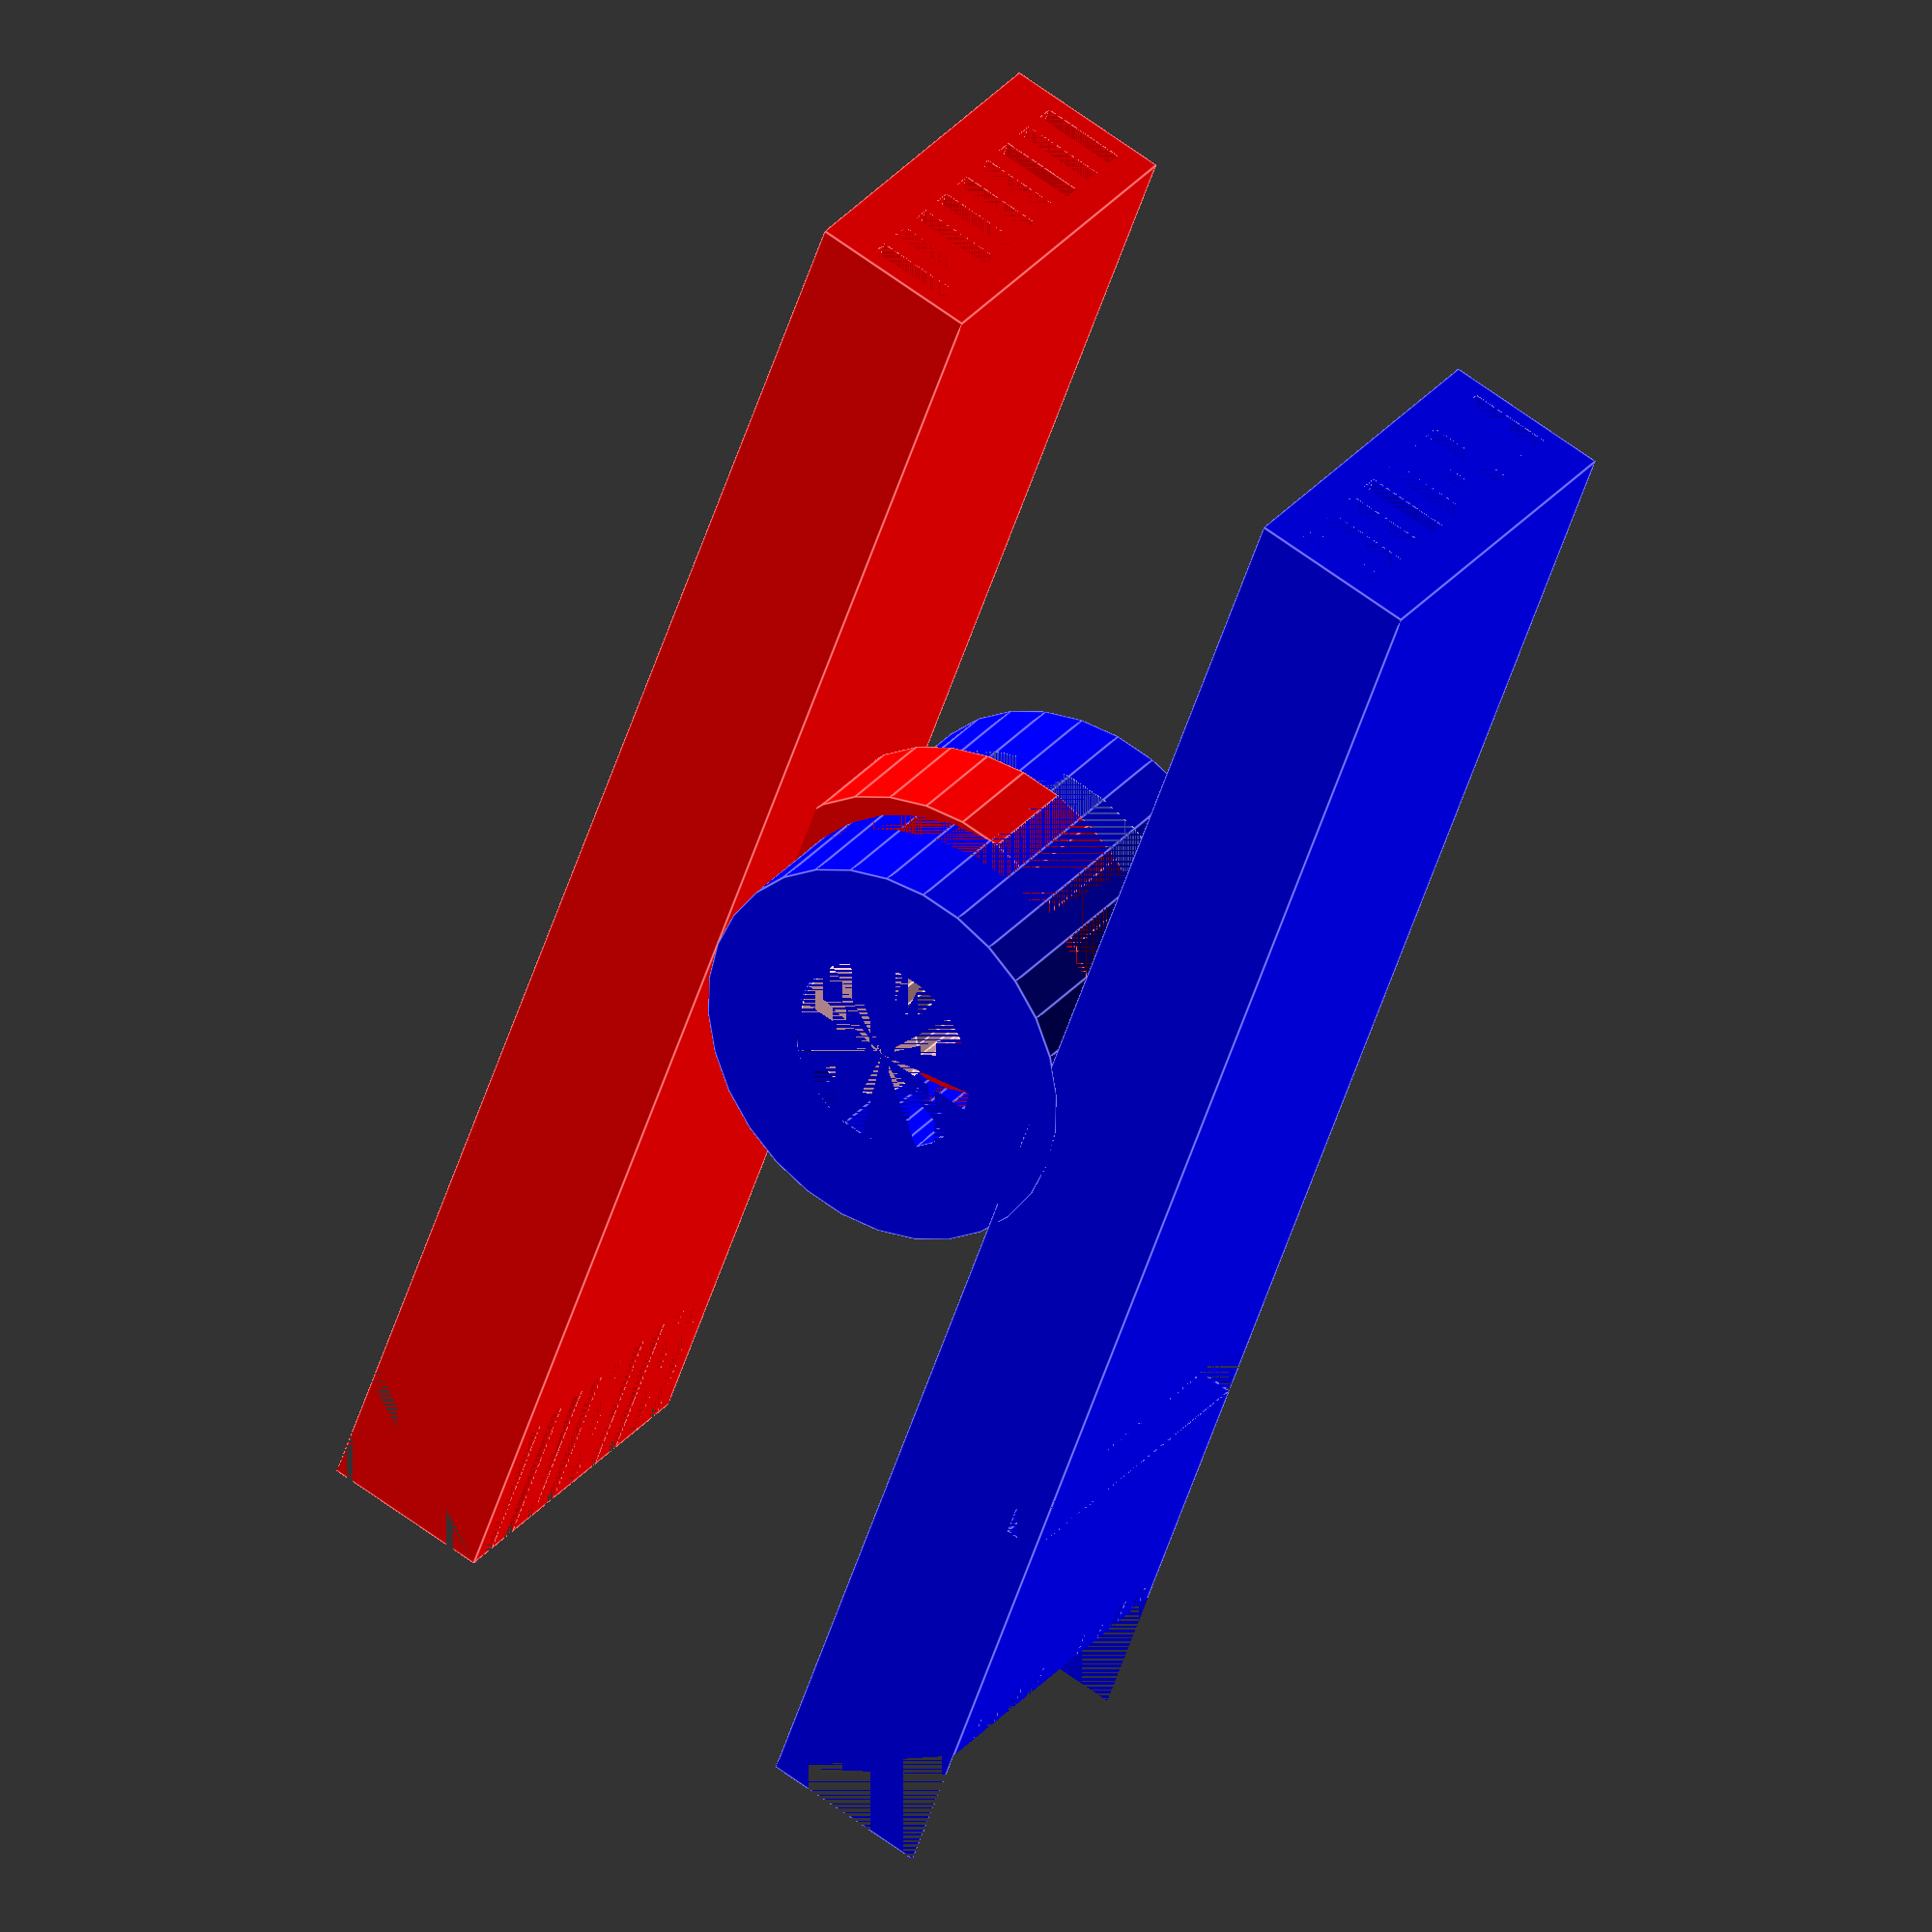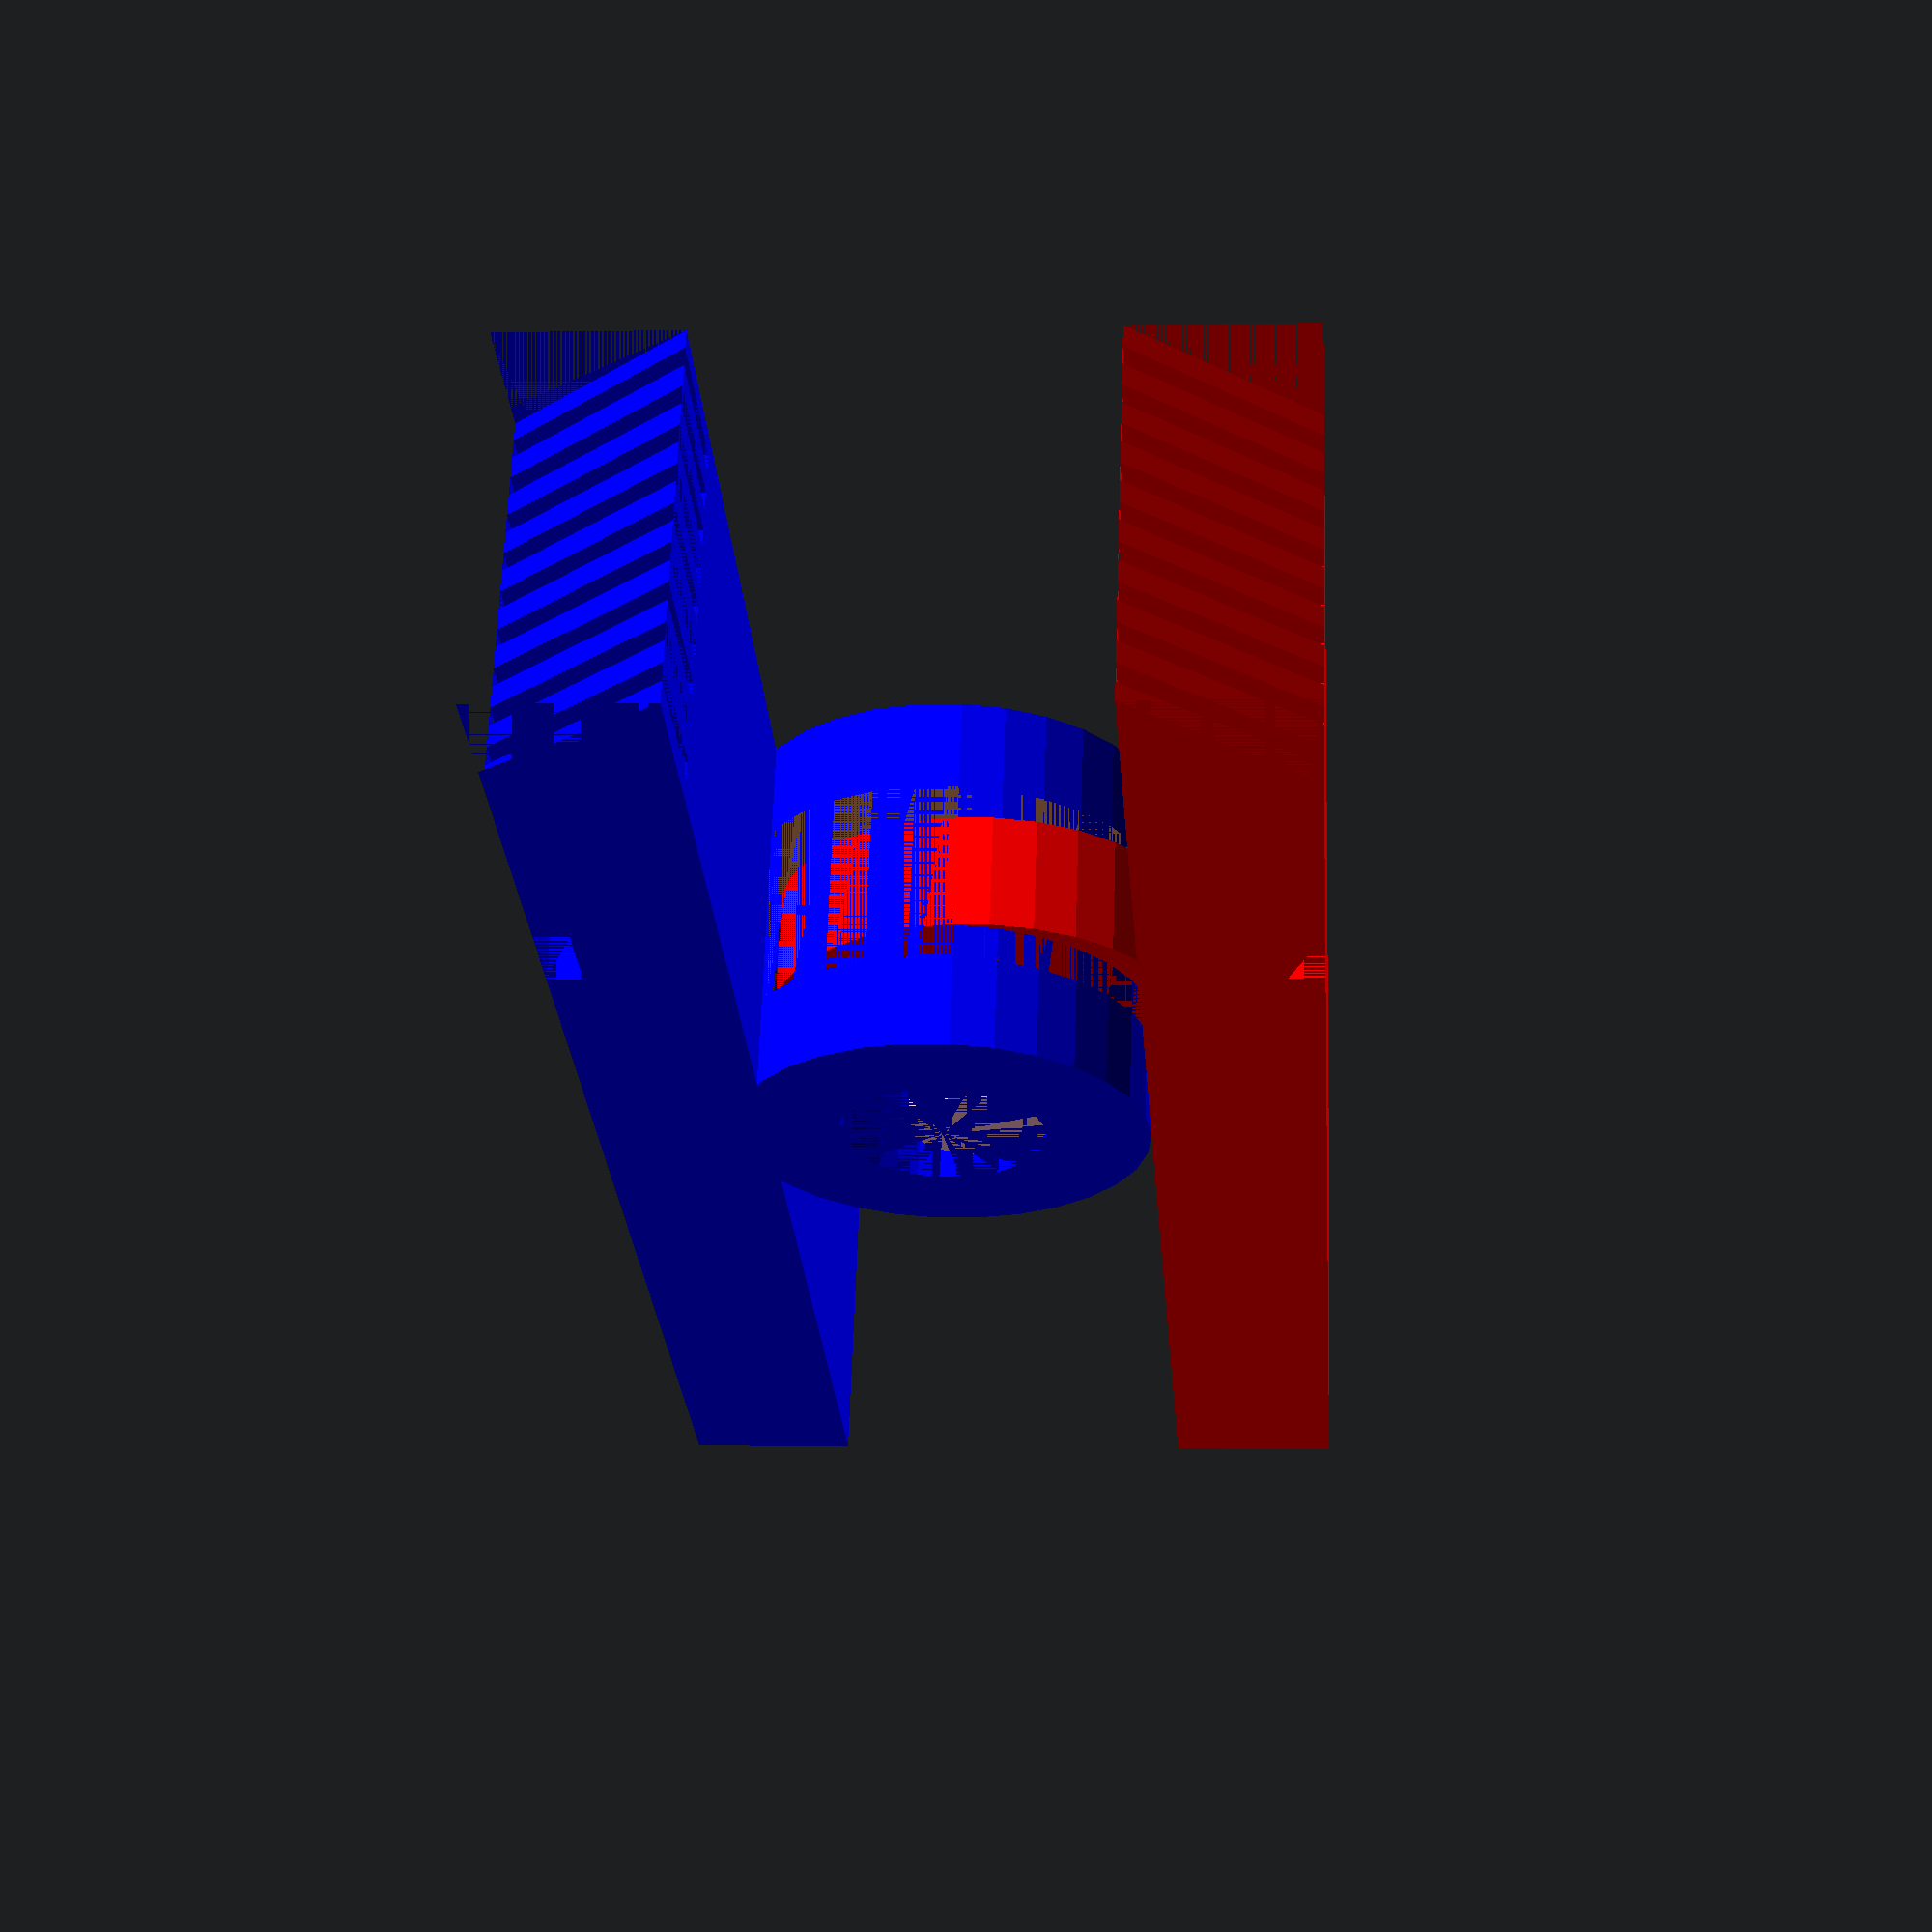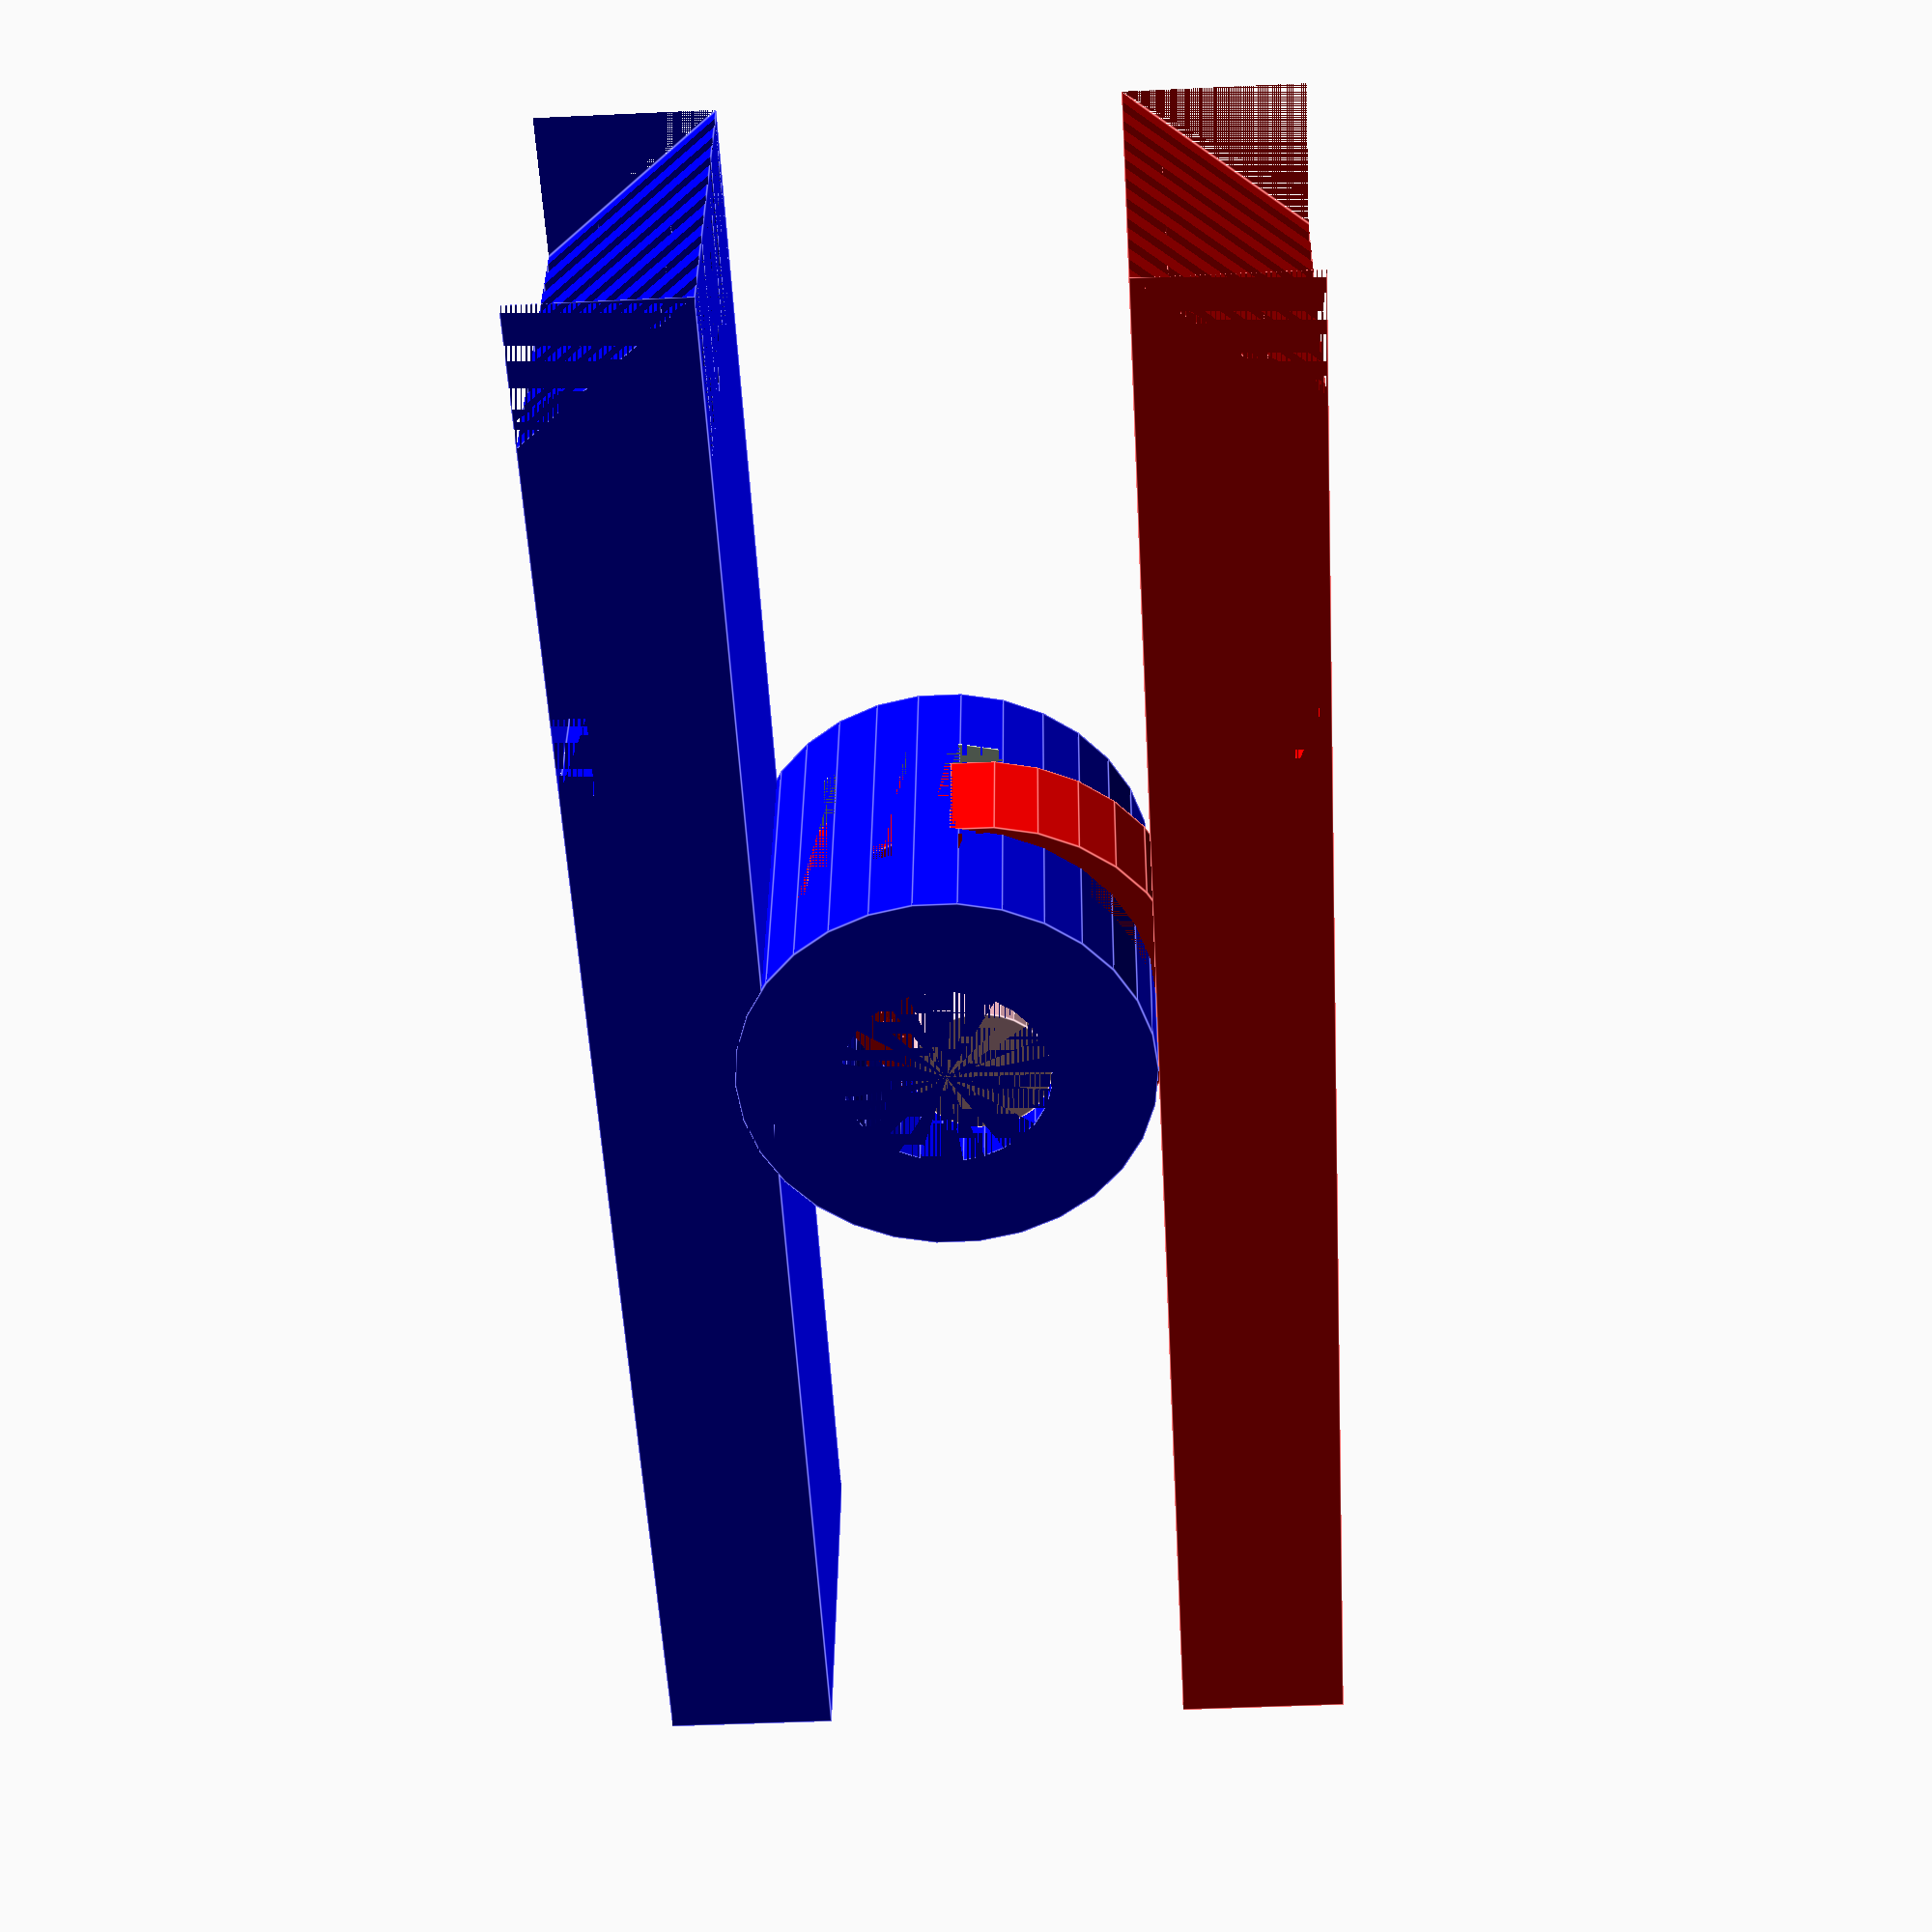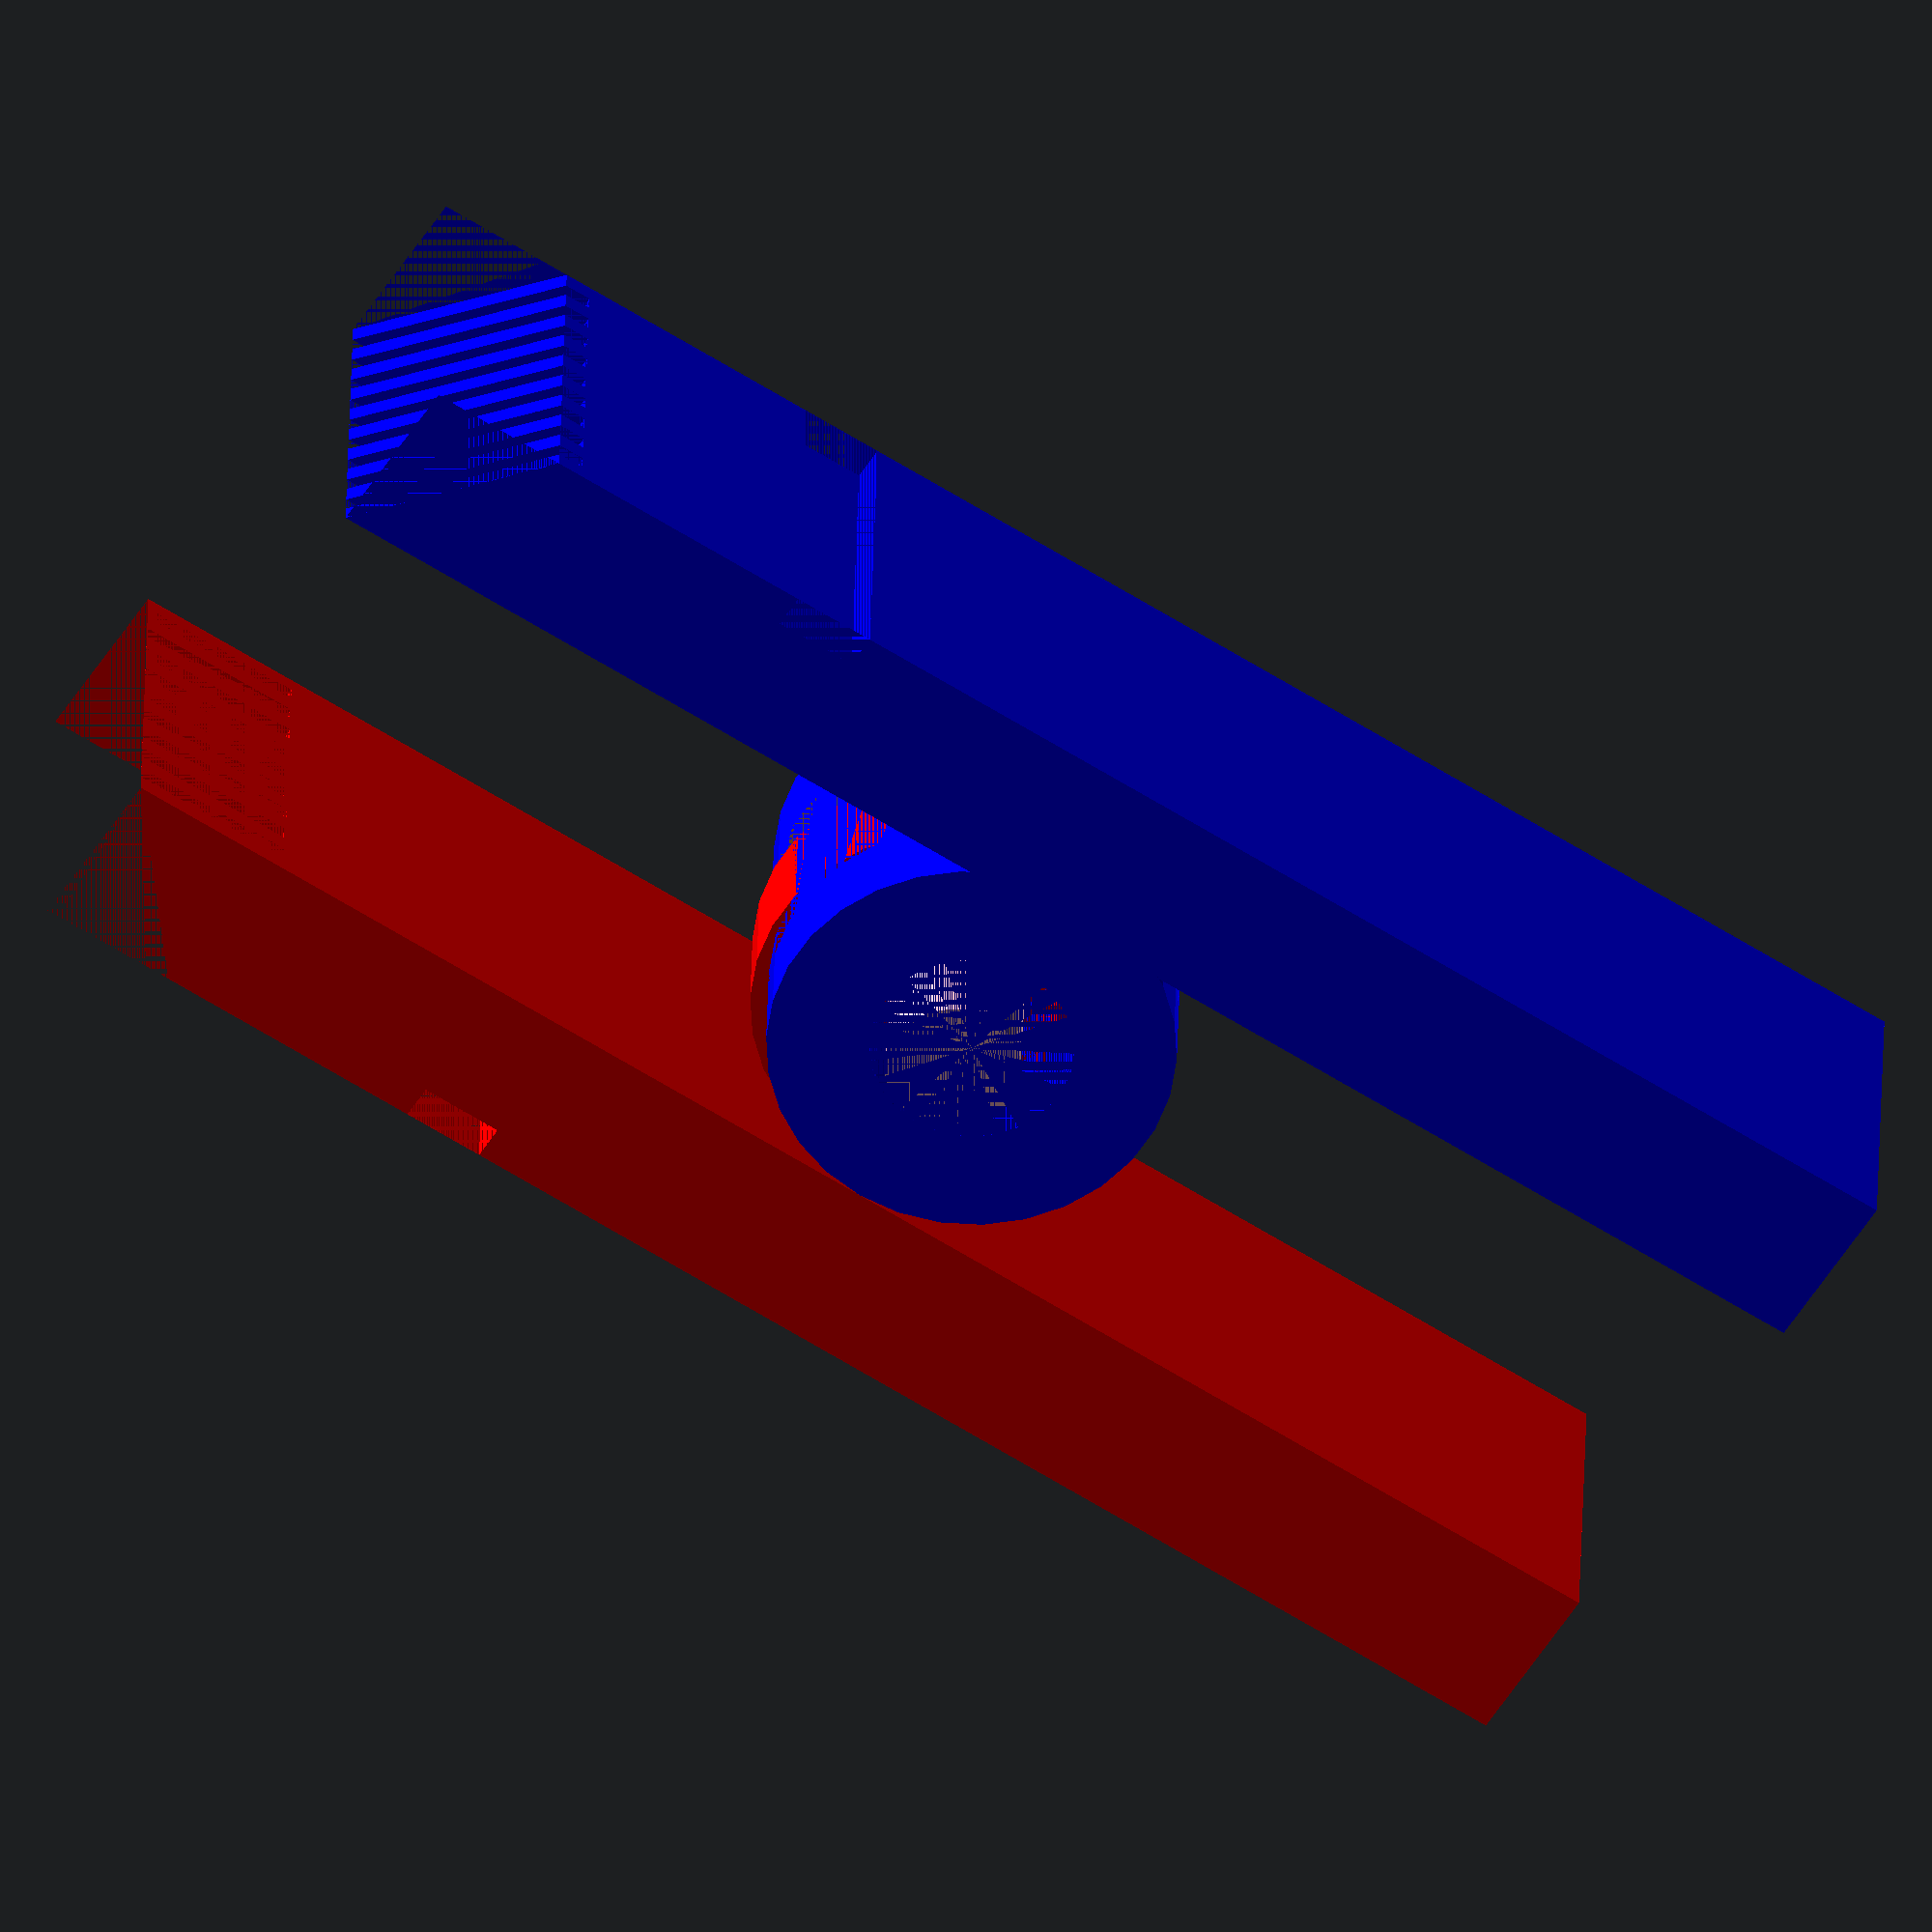
<openscad>
//main clip side
length=50;
depth=5;

//trace
trace_width=0.52;
init_gap=0.5;
gap=0.62;

trace_depth=depth/2;
trace_displace=depth/5;
rubberband_cushion=depth/10;

//main clip width
width=(trace_width+gap)*(10) - gap ; // subtracting gap to make it symmetric and fix alignment

//rubberband
rubberband_width=length/20;
rubberband_depth=depth-(trace_depth+trace_displace) -rubberband_cushion;

//roundness for cylinder(number of sides)
$fn=30;

module clip_side(){
    union()
    difference(){
        cube([width,length,depth]);
        
        //trace
        for (i=[gap:trace_width+gap:width]){
            union(){
                translate([i,0,trace_displace]){
                    cube([trace_width,length,trace_depth]);
                }
                translate([i,0,0]){
                    cube([trace_width,length/10,depth]);
                }
            }
        };

        //slant
        rotate([50,0,0])
        translate([0,0,0])
        cube([width,sqrt(length*length + depth*depth), depth]);
        
        //rubberband
        translate([0,length/4,depth-rubberband_depth])
        cube([width,rubberband_width,rubberband_depth]);
        
    };
}

//shaft
shaft_outer_radius=6;
shaft_inner_radius=3;
shaft_cut_cushion=0;
module shaft(){
    difference(){
    
        //main shaft
        cylinder(width,shaft_outer_radius,shaft_outer_radius);
        //inner hole
        translate([0,0,shaft_cut_cushion])//for cutting front and back
        cylinder(width-2*shaft_cut_cushion,shaft_inner_radius,shaft_inner_radius);
    
    };
}

//shaft negative
module center_shaft_negative(cushion=0){
    cylinder_height=width/2 - cushion;
    translate([0,0,+cushion/2])
    difference(){
        cylinder(cylinder_height,shaft_outer_radius,shaft_outer_radius);
        cylinder(cylinder_height,shaft_inner_radius,shaft_inner_radius);
    }
}

//shaft rod
module shaft_rod(rod_dia_cushion=0){
    rod_len_cushion=(2*shaft_cut_cushion)+0.5;
    translate([0,0,rod_len_cushion/2]) // this is to center the rod
    cylinder(width-rod_len_cushion,shaft_inner_radius-rod_dia_cushion,shaft_inner_radius-rod_dia_cushion);
}

//main construction

//side 1
translate([0,0,trace_displace])
union(){
difference(){
    color("blue")
    union(){
        translate([0,0,shaft_outer_radius-trace_displace])
        clip_side();
        translate([0,length/2,0])
        rotate([0,90,0])
        shaft();
    }
    translate([width/4,length/2,0])
    rotate([0,90,0])
    center_shaft_negative(0);
}
}

//side 2
color("red")
translate([width,0,0])
union(){
    translate([0,0,-shaft_outer_radius+trace_displace])
    rotate([0,180,0])
    clip_side();
    rotate([0,90,0])
    translate([0,length/2,-(3*width/4)])
    center_shaft_negative(2);
};

//rod
color("pink",1)
rotate([0,90,0])
translate([0,length/2,0])
shaft_rod(1);

</openscad>
<views>
elev=115.6 azim=208.4 roll=233.2 proj=o view=edges
elev=1.1 azim=244.5 roll=94.4 proj=p view=solid
elev=225.0 azim=80.6 roll=86.9 proj=p view=edges
elev=58.5 azim=91.4 roll=327.1 proj=o view=solid
</views>
